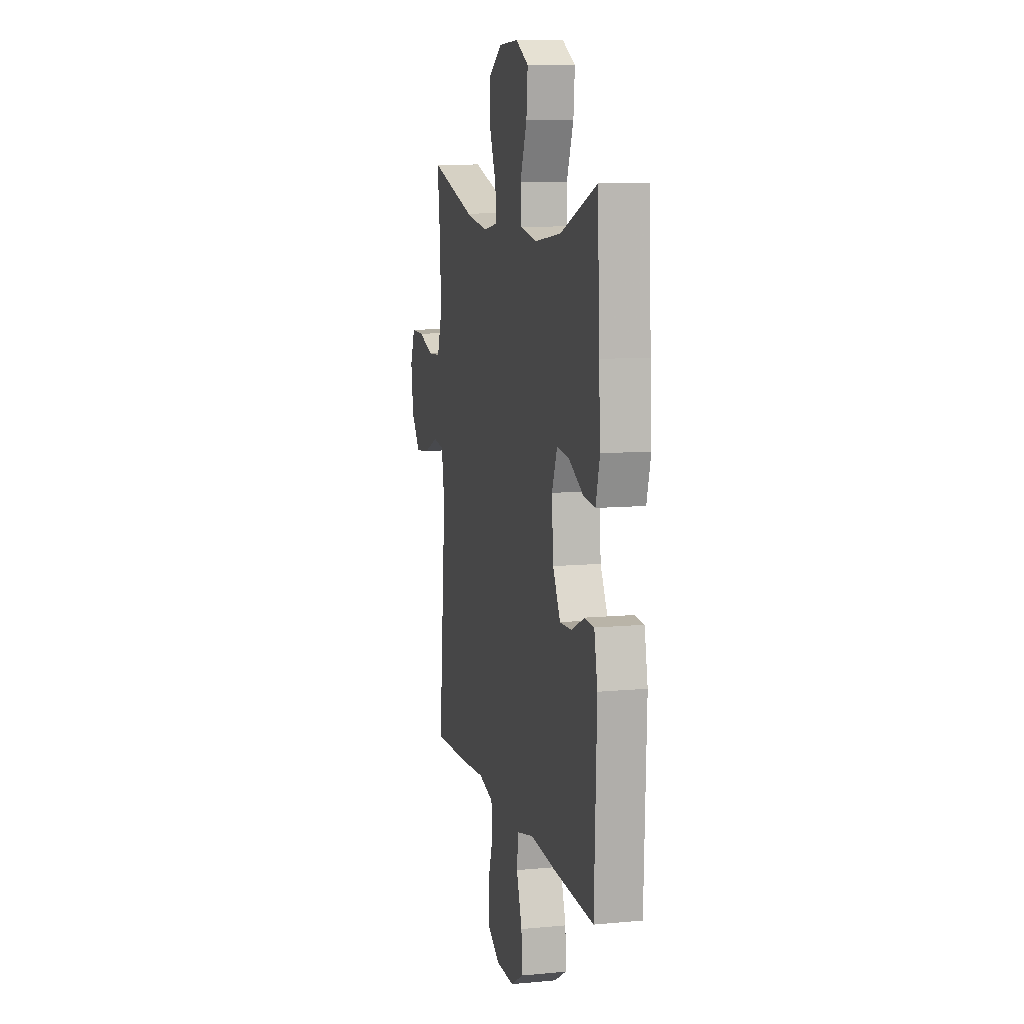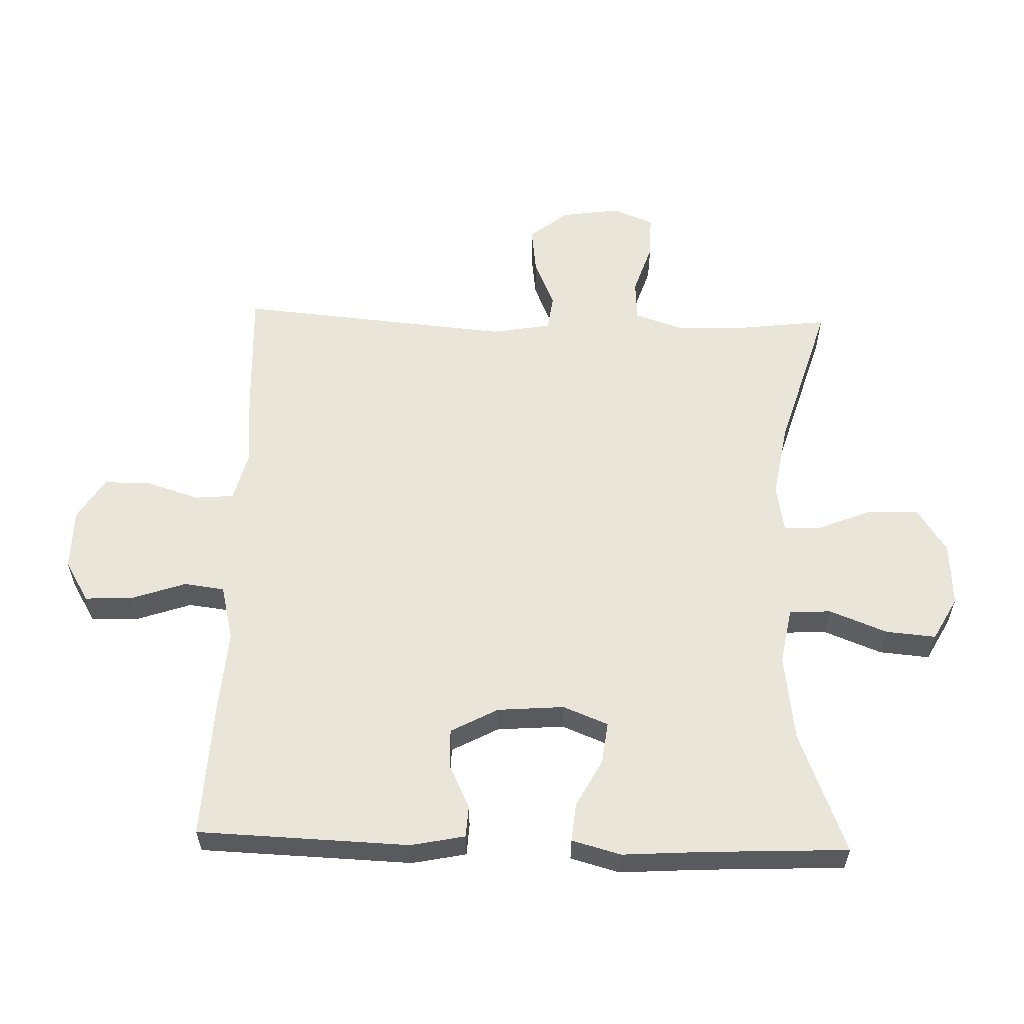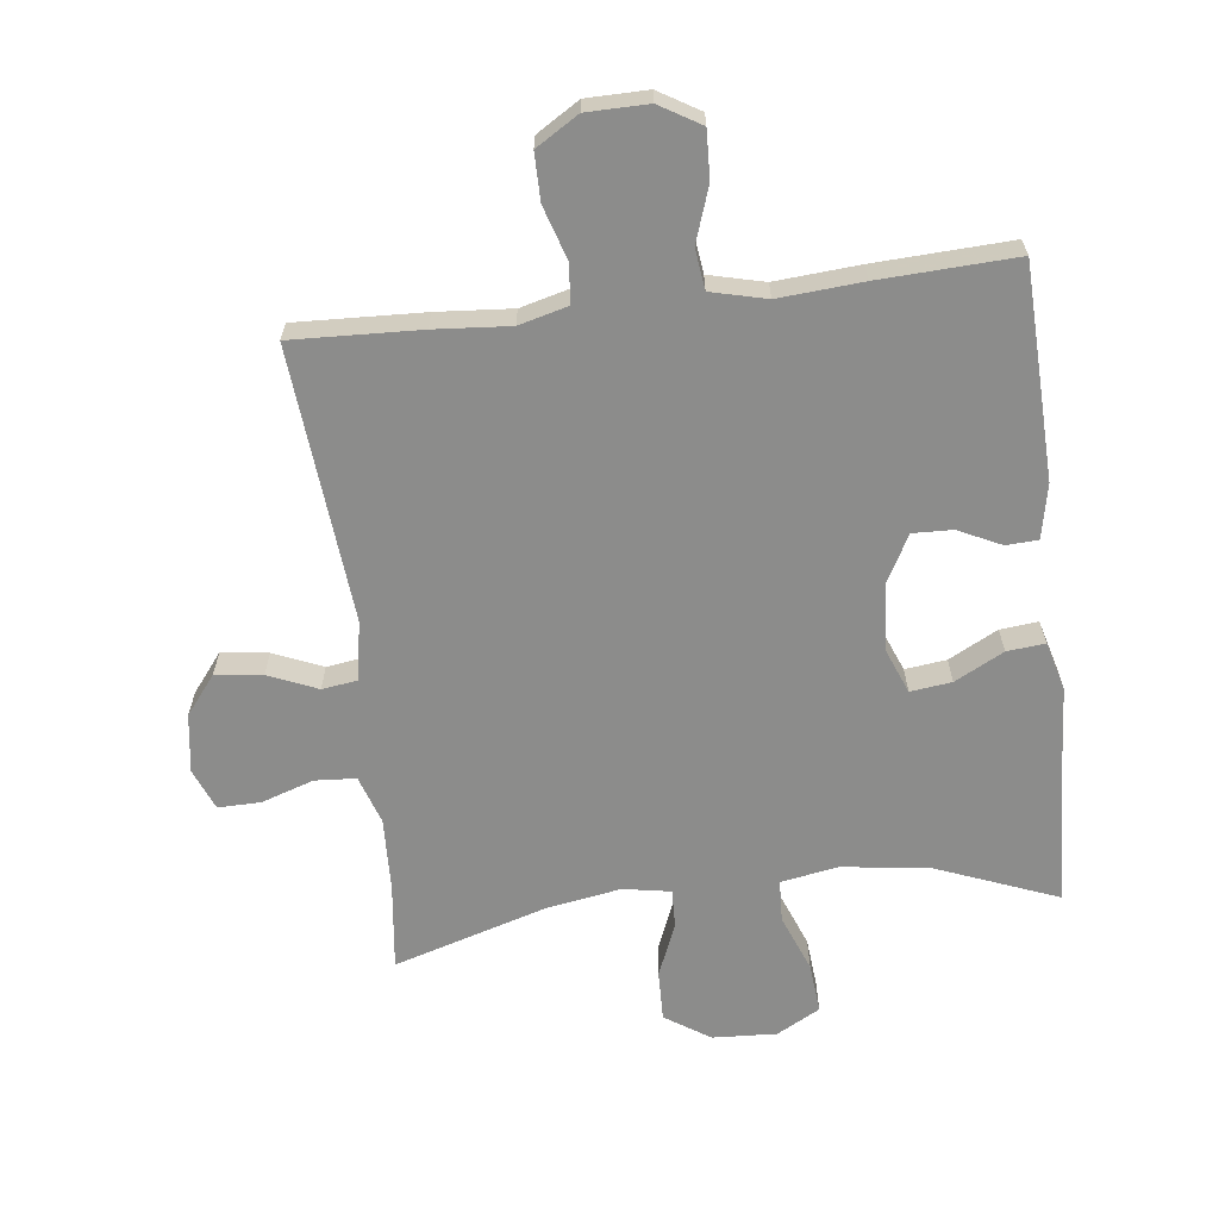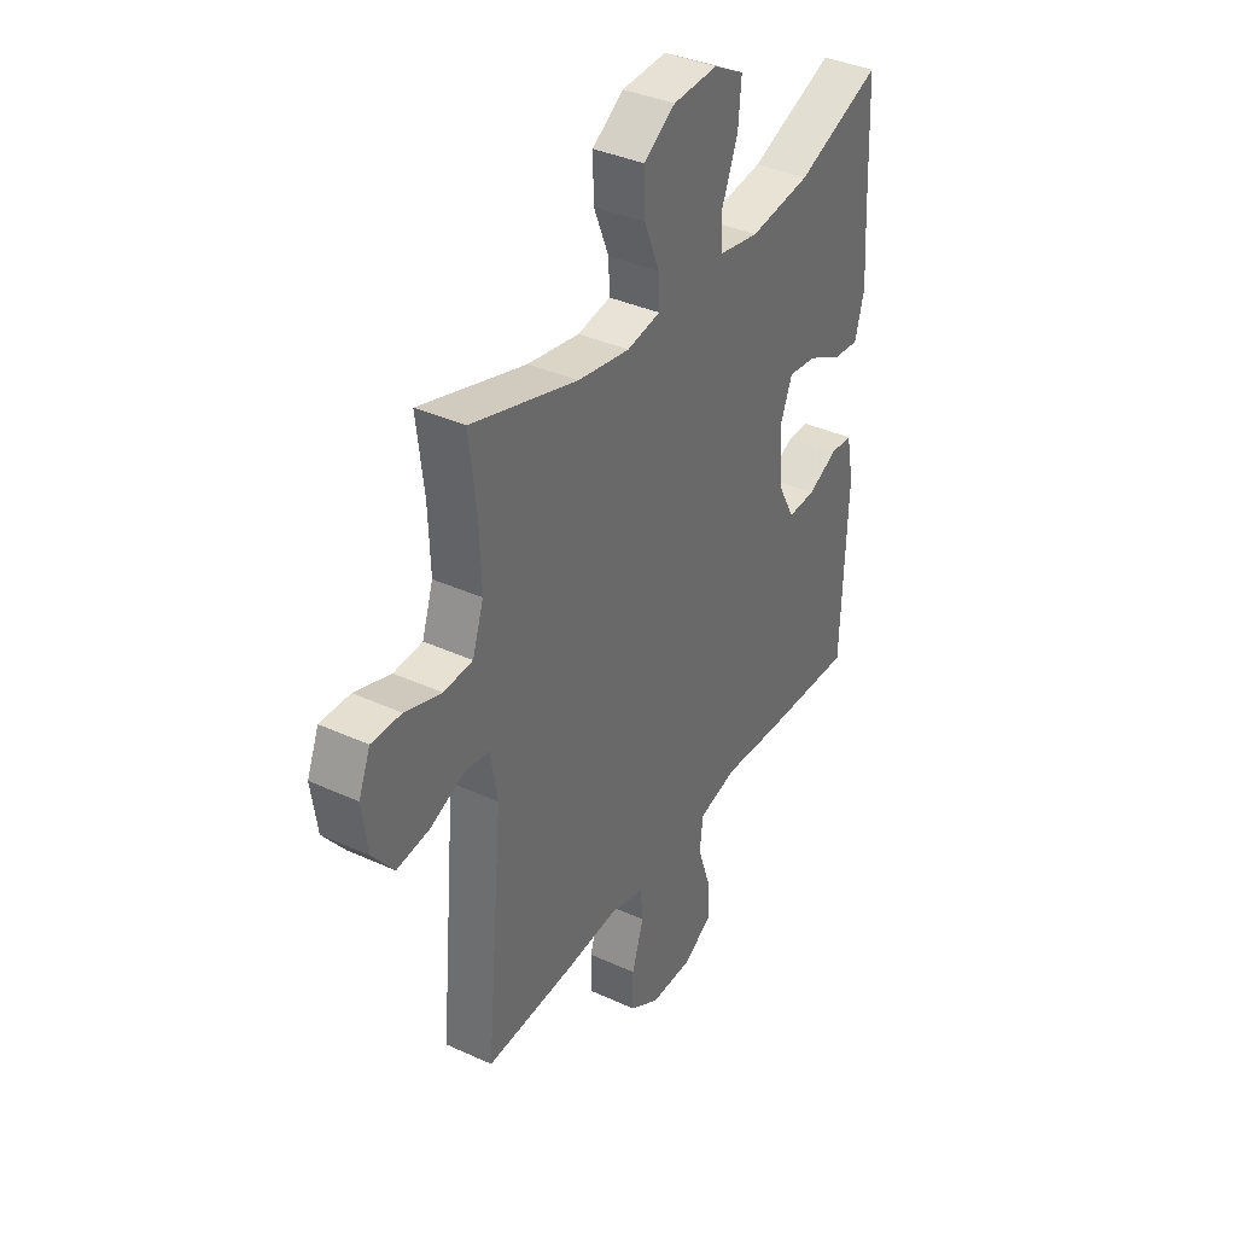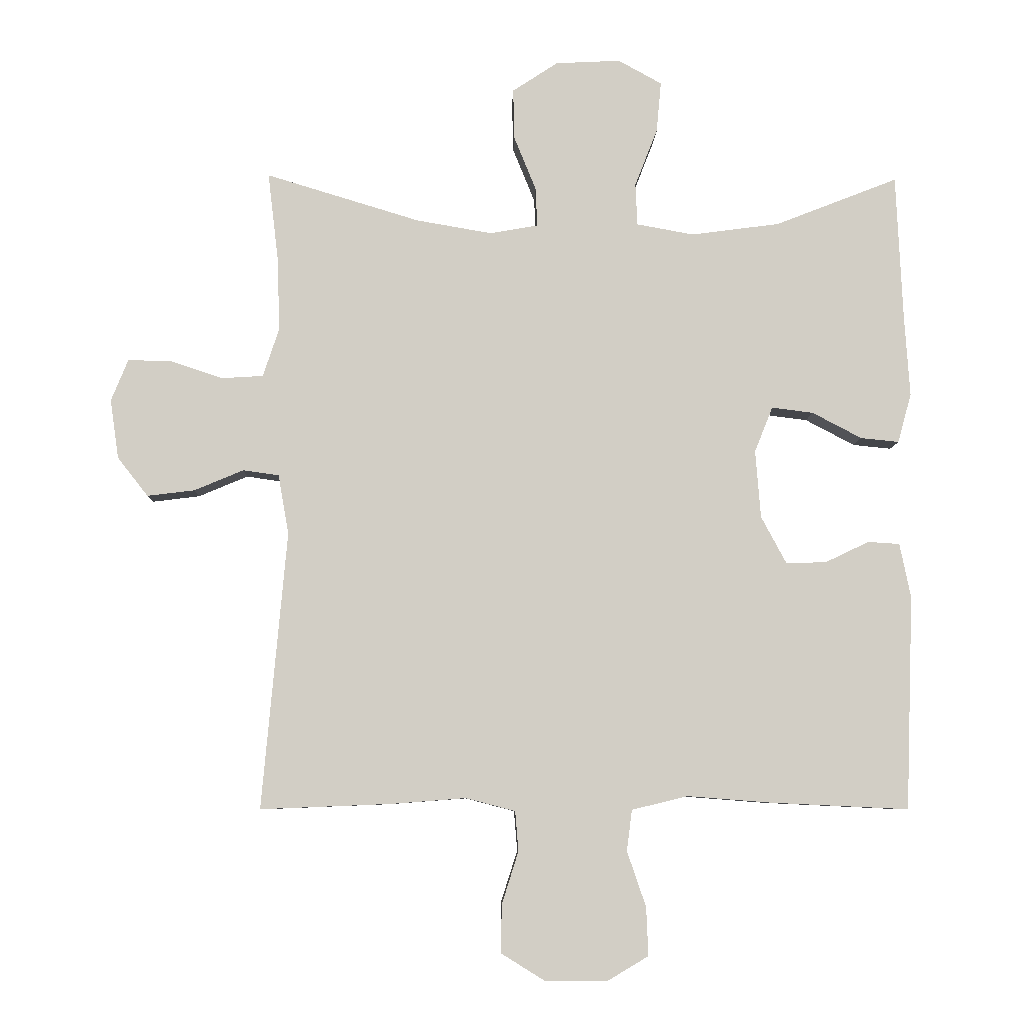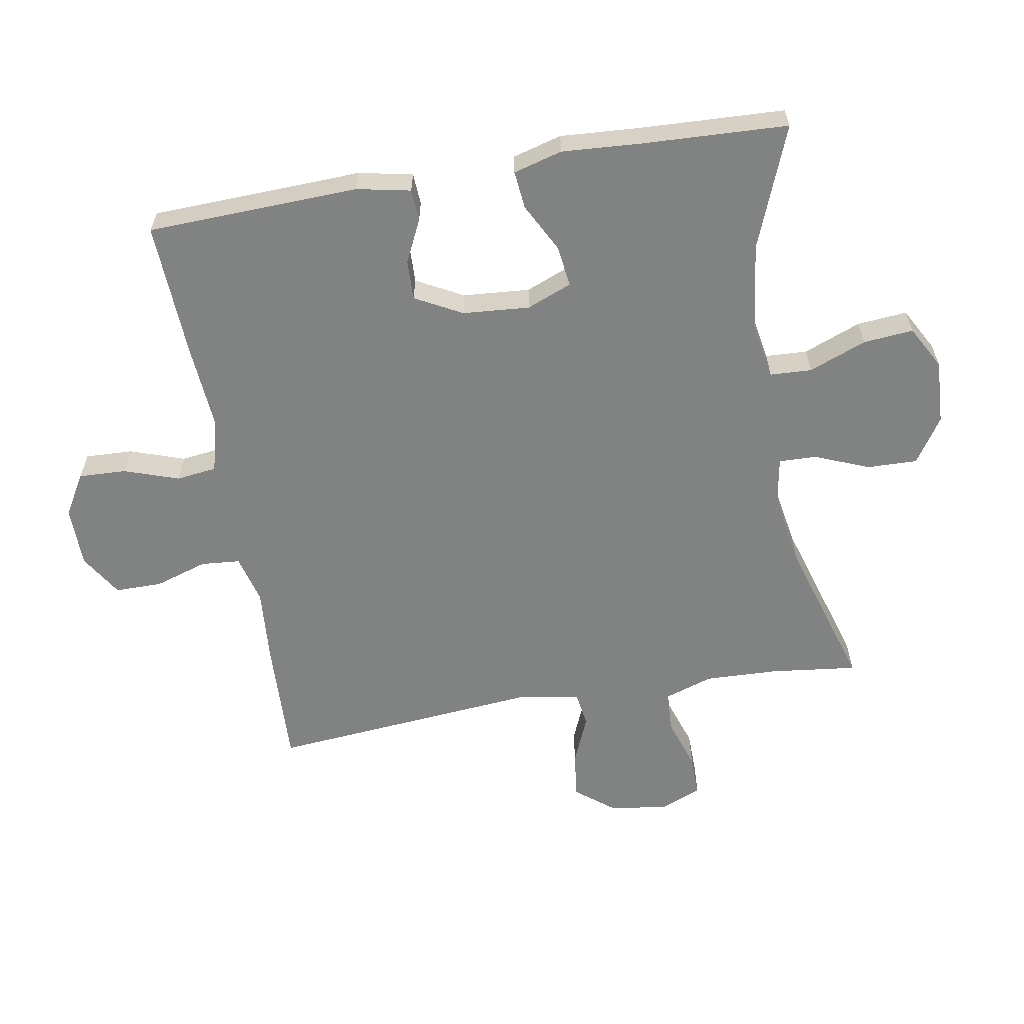
<metadata>
{"format":"obj","ext":"obj","renderer":"f3d","projection":"perspective","resolution":1024,"background":"white","views":[{"elev":9.8,"azim":-103.7,"up":"+Z"},{"elev":58.3,"azim":-88.3,"up":"+Y"},{"elev":-64.1,"azim":-173.2,"up":"+Y"},{"elev":37.3,"azim":120.4,"up":"+Z"},{"elev":-7.3,"azim":178.5,"up":"+Z"},{"elev":-60.6,"azim":-80.2,"up":"+Y"}]}
</metadata>
<code>
v -0.5 0.07 0.5
v -0.311 0.07 0.426
v -0.175 0.07 0.408
v -0.087 0.07 0.424
v -0.084 0.07 0.489
v -0.119 0.07 0.578
v -0.126 0.07 0.656
v -0.059 0.07 0.693
v 0.041 0.07 0.688
v 0.111 0.07 0.642
v 0.109 0.07 0.564
v 0.075 0.07 0.48
v 0.073 0.07 0.421
v 0.147 0.07 0.408
v 0.263 0.07 0.428
v 0.5 0.07 0.5
v 0.484 0.07 0.365
v 0.48 0.07 0.251
v 0.505 0.07 0.176
v 0.569 0.07 0.172
v 0.65 0.07 0.199
v 0.716 0.07 0.2
v 0.742 0.07 0.136
v 0.729 0.07 0.045
v 0.682 0.07 -0.015
v 0.609 0.07 -0.006
v 0.533 0.07 0.026
v 0.478 0.07 0.018
v 0.462 0.07 -0.074
v 0.5 0.07 -0.5
v 0.301 0.07 -0.492
v 0.184 0.07 -0.483
v 0.108 0.07 -0.503
v 0.103 0.07 -0.564
v 0.129 0.07 -0.646
v 0.129 0.07 -0.719
v 0.063 0.07 -0.76
v -0.032 0.07 -0.761
v -0.096 0.07 -0.723
v -0.093 0.07 -0.649
v -0.064 0.07 -0.564
v -0.072 0.07 -0.501
v -0.158 0.07 -0.48
v -0.288 0.07 -0.49
v -0.5 0.07 -0.5
v -0.512 0.07 -0.171
v -0.495 0.07 -0.087
v -0.446 0.07 -0.084
v -0.379 0.07 -0.116
v -0.317 0.07 -0.118
v -0.278 0.07 -0.045
v -0.27 0.07 0.059
v -0.298 0.07 0.129
v -0.362 0.07 0.121
v -0.438 0.07 0.081
v -0.497 0.07 0.075
v -0.518 0.07 0.151
v -0.51 0.07 0.274
v -0.5 0 0.5
v -0.311 0 0.426
v -0.175 0 0.408
v -0.087 0 0.424
v -0.084 0 0.489
v -0.119 0 0.578
v -0.126 0 0.656
v -0.059 0 0.693
v 0.041 0 0.688
v 0.111 0 0.642
v 0.109 0 0.564
v 0.075 0 0.48
v 0.073 0 0.421
v 0.147 0 0.408
v 0.263 0 0.428
v 0.5 0 0.5
v 0.484 0 0.365
v 0.48 0 0.251
v 0.505 0 0.176
v 0.569 0 0.172
v 0.65 0 0.199
v 0.716 0 0.2
v 0.742 0 0.136
v 0.729 0 0.045
v 0.682 0 -0.015
v 0.609 0 -0.006
v 0.533 0 0.026
v 0.478 0 0.018
v 0.462 0 -0.074
v 0.5 0 -0.5
v 0.301 0 -0.492
v 0.184 0 -0.483
v 0.108 0 -0.503
v 0.103 0 -0.564
v 0.129 0 -0.646
v 0.129 0 -0.719
v 0.063 0 -0.76
v -0.032 0 -0.761
v -0.096 0 -0.723
v -0.093 0 -0.649
v -0.064 0 -0.564
v -0.072 0 -0.501
v -0.158 0 -0.48
v -0.288 0 -0.49
v -0.5 0 -0.5
v -0.512 0 -0.171
v -0.495 0 -0.087
v -0.446 0 -0.084
v -0.379 0 -0.116
v -0.317 0 -0.118
v -0.278 0 -0.045
v -0.27 0 0.059
v -0.298 0 0.129
v -0.362 0 0.121
v -0.438 0 0.081
v -0.497 0 0.075
v -0.518 0 0.151
v -0.51 0 0.274
f 56 57 58
f 55 56 58
f 54 55 58
f 58 1 2
f 54 58 2
f 53 54 2
f 52 53 2 3
f 51 52 3 4
f 47 48 49
f 46 47 49
f 45 46 49
f 44 45 49
f 43 44 49
f 42 43 49 50
f 39 40 41
f 38 39 41
f 37 38 41
f 36 37 41
f 35 36 41
f 34 35 41
f 33 34 41 42
f 42 50 51
f 33 42 51
f 32 33 51
f 32 51 4
f 31 32 4
f 30 31 4
f 29 30 4
f 25 26 27
f 24 25 27
f 23 24 27
f 22 23 27
f 21 22 27
f 20 21 27
f 19 20 27 28
f 15 16 17
f 14 15 17 18
f 28 29 4
f 19 28 4
f 18 19 4
f 14 18 4
f 13 14 4
f 10 11 12
f 9 10 12
f 8 9 12
f 7 8 12
f 6 7 12
f 5 6 12
f 4 5 12 13
f 116 115 114
f 116 114 113
f 116 113 112
f 60 59 116
f 60 116 112
f 60 112 111
f 61 60 111 110
f 62 61 110 109
f 107 106 105
f 107 105 104
f 107 104 103
f 107 103 102
f 107 102 101
f 108 107 101 100
f 99 98 97
f 99 97 96
f 99 96 95
f 99 95 94
f 99 94 93
f 99 93 92
f 100 99 92 91
f 109 108 100
f 109 100 91
f 109 91 90
f 62 109 90
f 62 90 89
f 62 89 88
f 62 88 87
f 85 84 83
f 85 83 82
f 85 82 81
f 85 81 80
f 85 80 79
f 85 79 78
f 86 85 78 77
f 75 74 73
f 76 75 73 72
f 62 87 86
f 62 86 77
f 62 77 76
f 62 76 72
f 62 72 71
f 70 69 68
f 70 68 67
f 70 67 66
f 70 66 65
f 70 65 64
f 70 64 63
f 71 70 63 62
f 1 59 60 2
f 2 60 61 3
f 3 61 62 4
f 4 62 63 5
f 5 63 64 6
f 6 64 65 7
f 7 65 66 8
f 8 66 67 9
f 9 67 68 10
f 10 68 69 11
f 11 69 70 12
f 12 70 71 13
f 13 71 72 14
f 14 72 73 15
f 15 73 74 16
f 16 74 75 17
f 17 75 76 18
f 18 76 77 19
f 19 77 78 20
f 20 78 79 21
f 21 79 80 22
f 22 80 81 23
f 23 81 82 24
f 24 82 83 25
f 25 83 84 26
f 26 84 85 27
f 27 85 86 28
f 28 86 87 29
f 29 87 88 30
f 30 88 89 31
f 31 89 90 32
f 32 90 91 33
f 33 91 92 34
f 34 92 93 35
f 35 93 94 36
f 36 94 95 37
f 37 95 96 38
f 38 96 97 39
f 39 97 98 40
f 40 98 99 41
f 41 99 100 42
f 42 100 101 43
f 43 101 102 44
f 44 102 103 45
f 45 103 104 46
f 46 104 105 47
f 47 105 106 48
f 48 106 107 49
f 49 107 108 50
f 50 108 109 51
f 51 109 110 52
f 52 110 111 53
f 53 111 112 54
f 54 112 113 55
f 55 113 114 56
f 56 114 115 57
f 57 115 116 58
f 58 116 59 1

</code>
